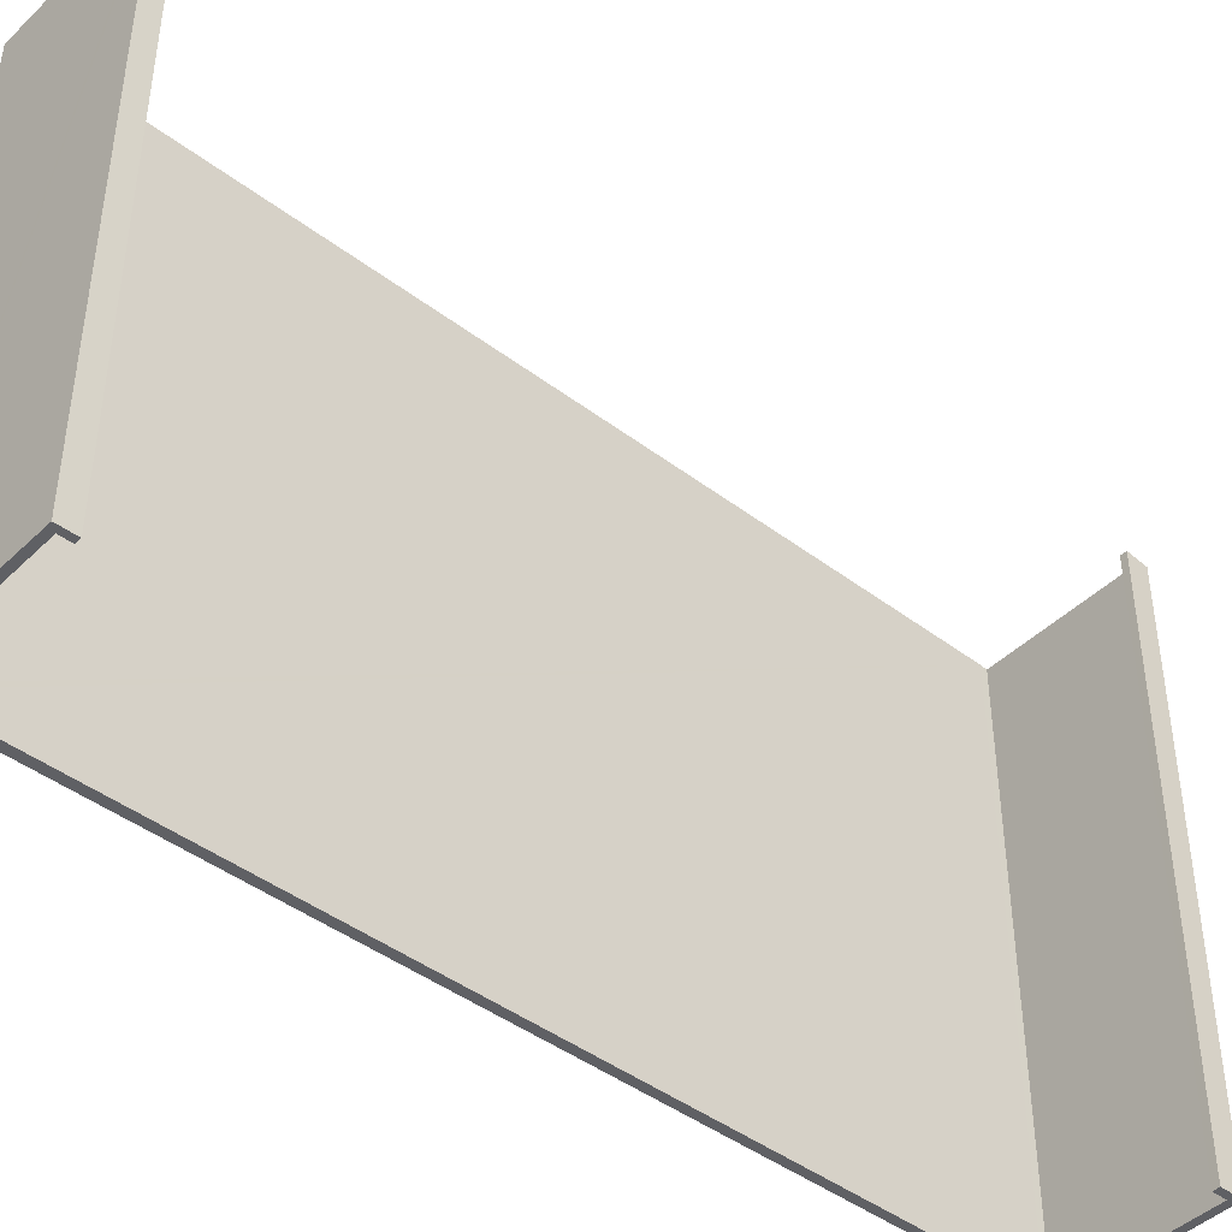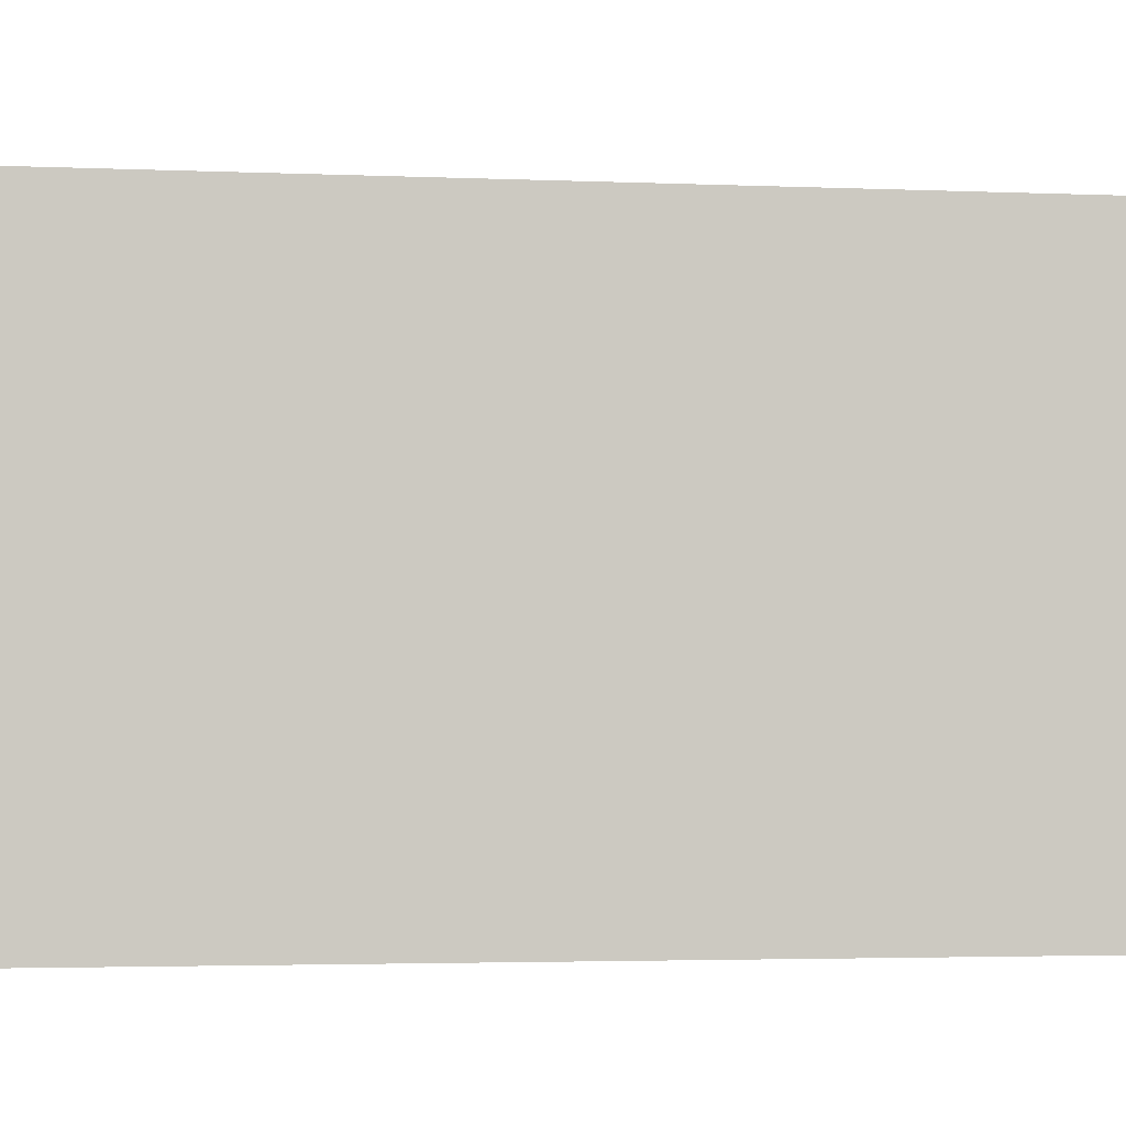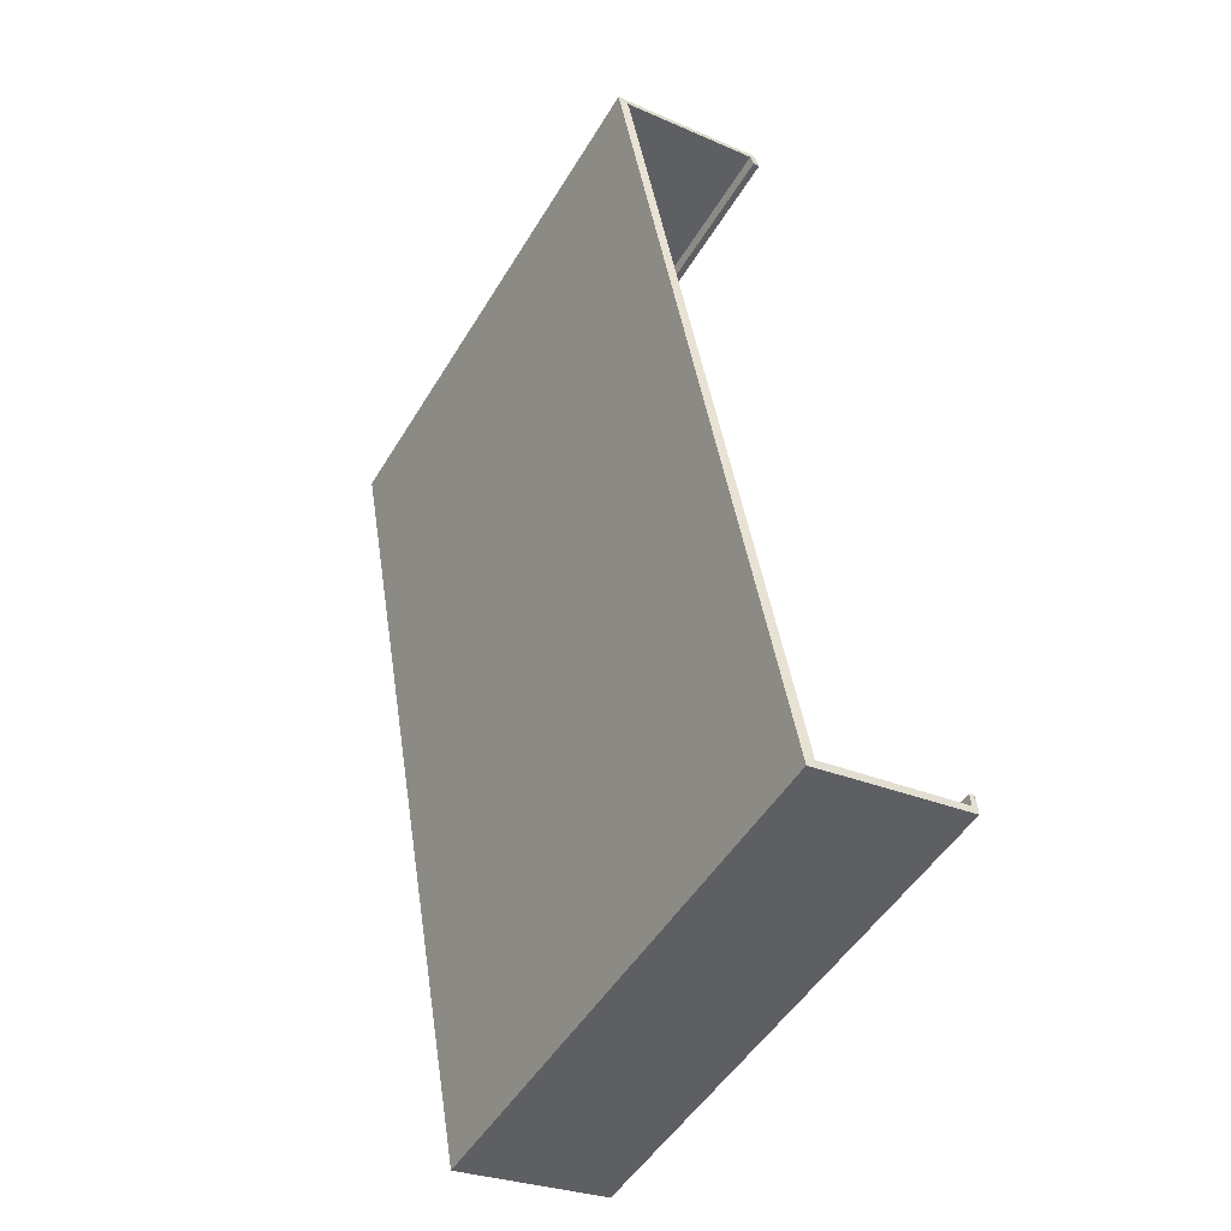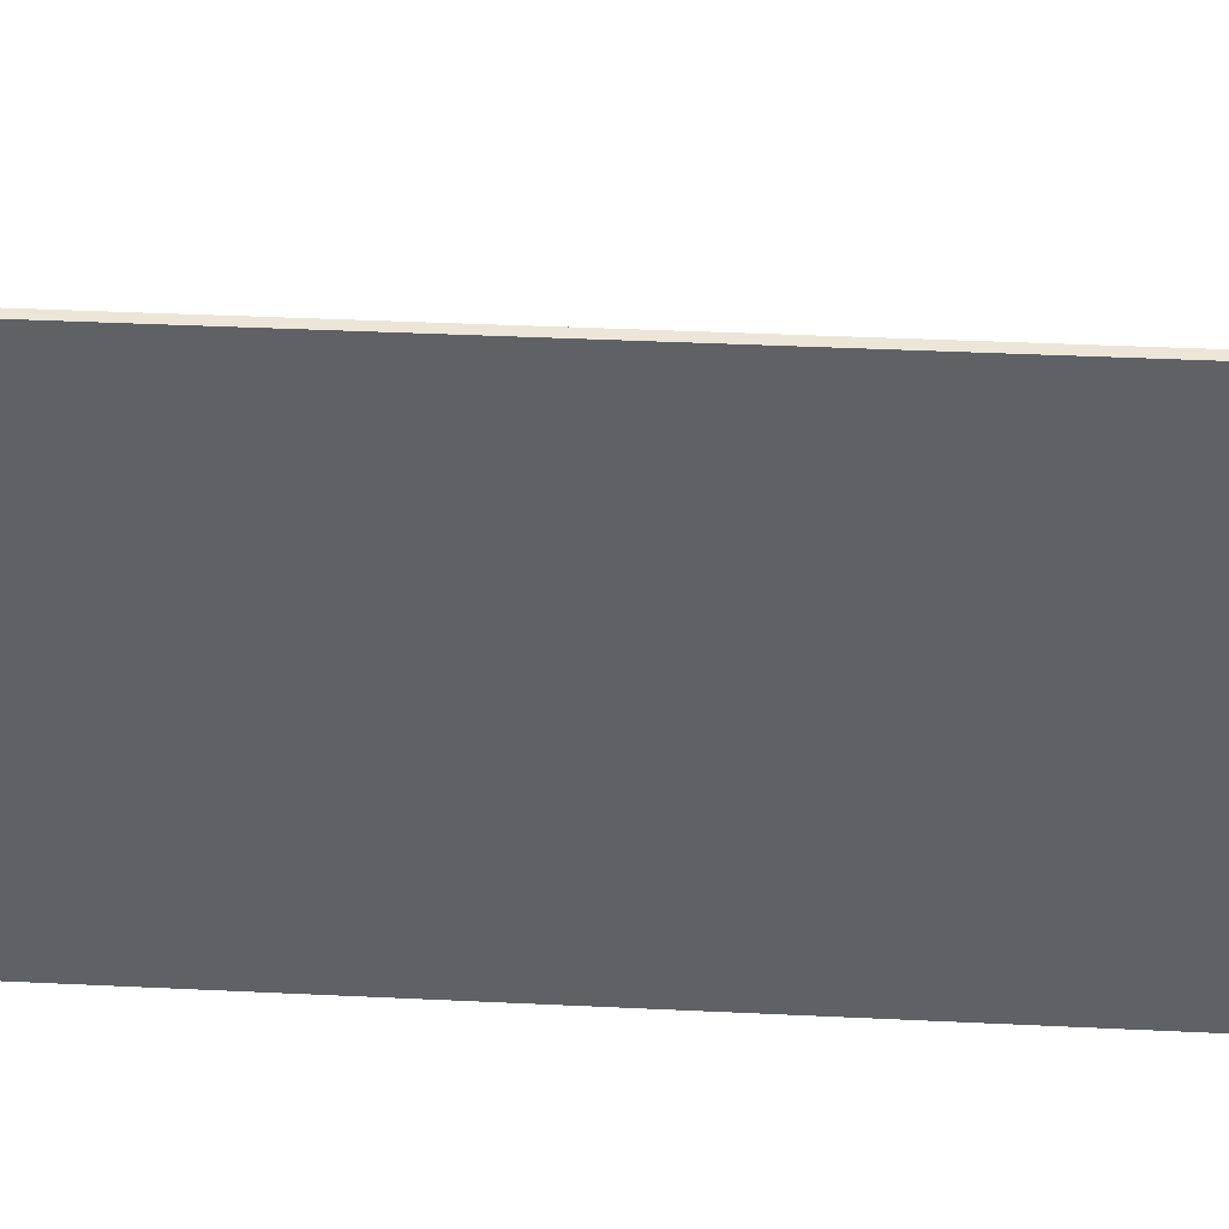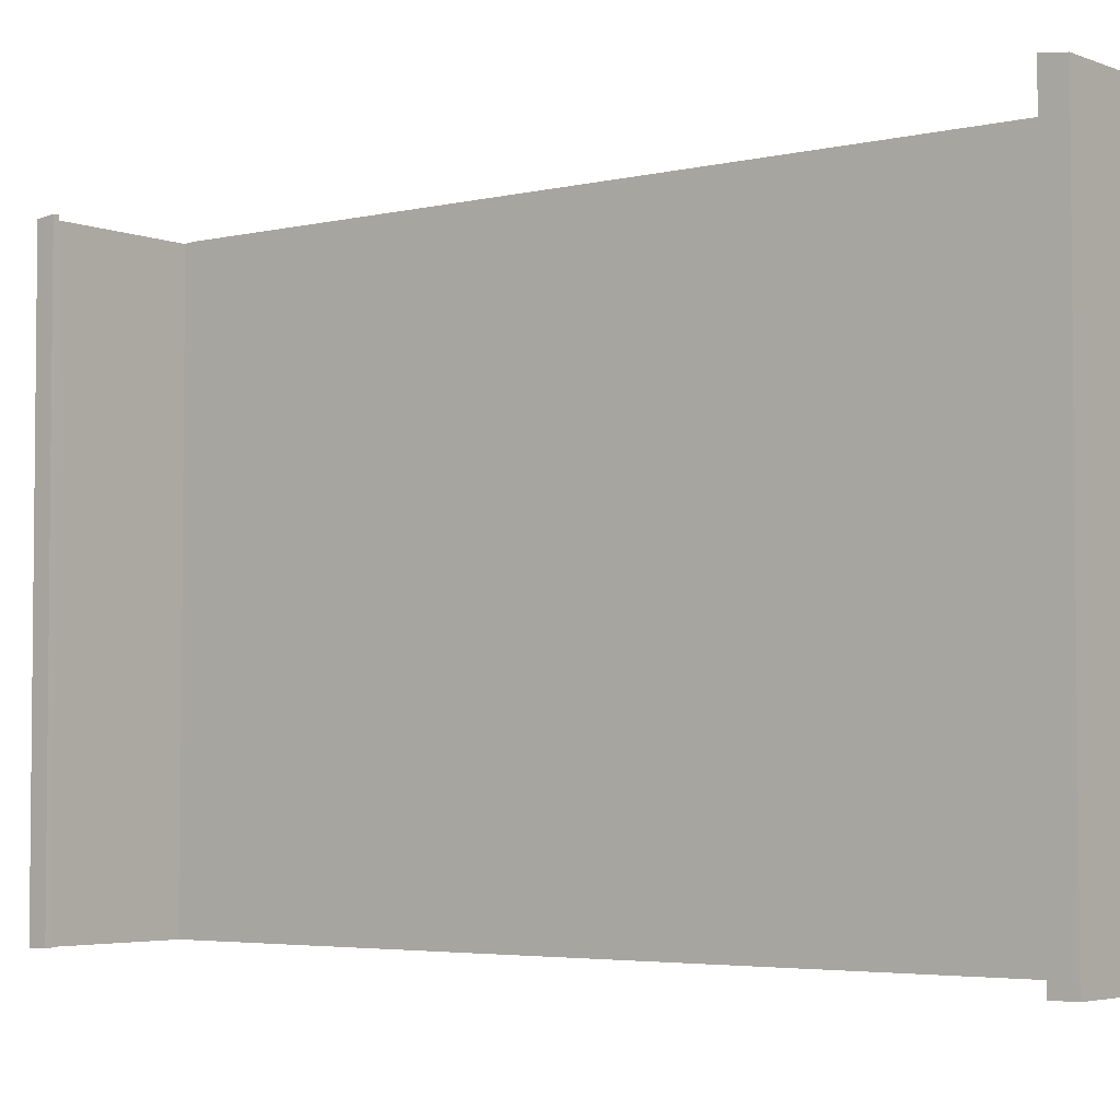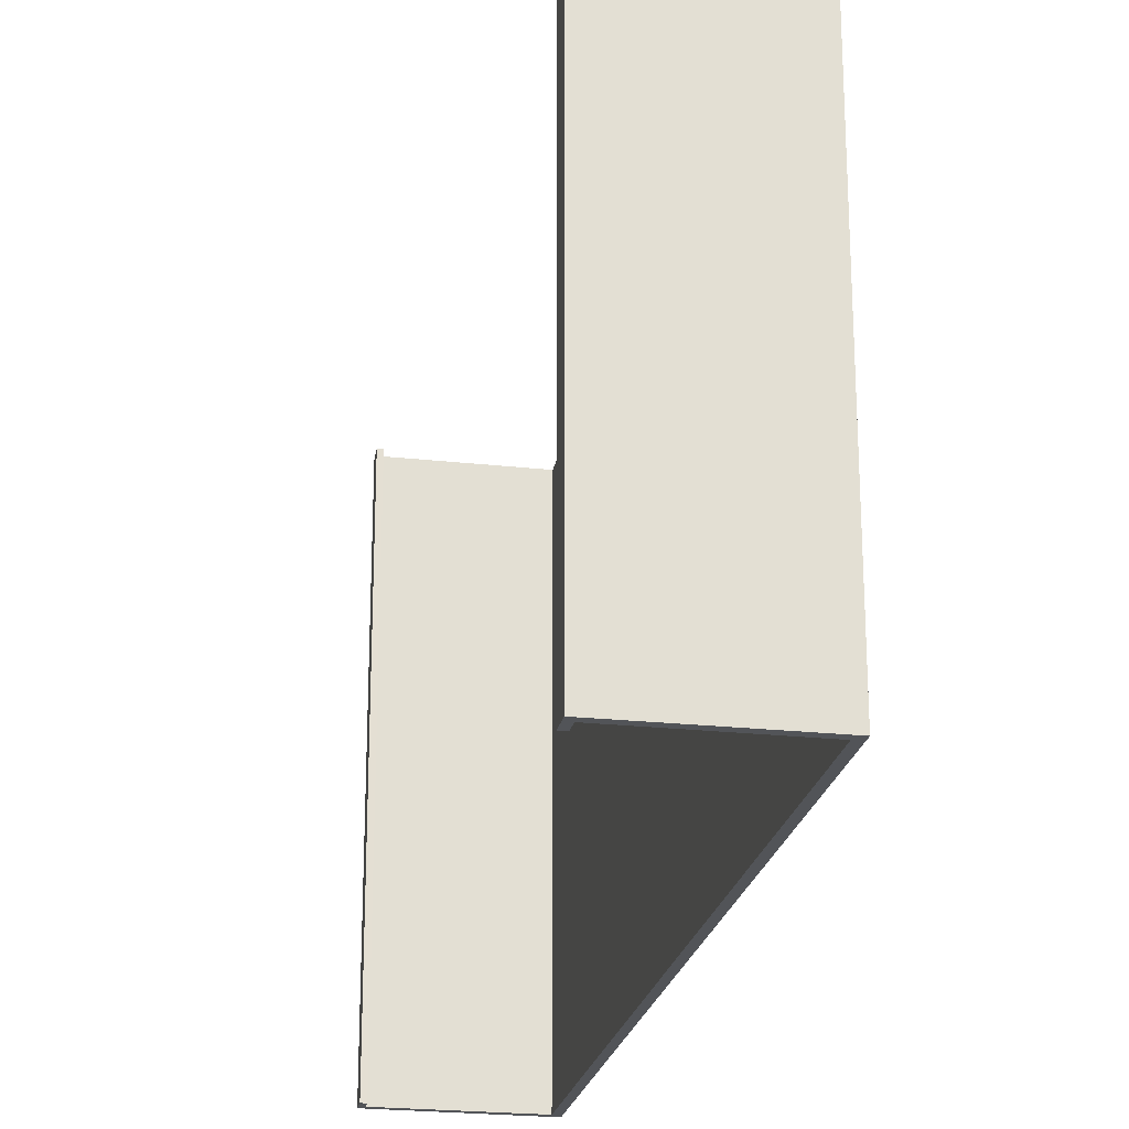
<metadata>
{"format":"obj","ext":"obj","renderer":"f3d","projection":"perspective","resolution":1024,"background":"white","views":[{"elev":-44.0,"azim":-121.5,"up":"+Y"},{"elev":-2.9,"azim":-88.6,"up":"+Y"},{"elev":-50.1,"azim":149.8,"up":"+Z"},{"elev":41.5,"azim":103.3,"up":"+Y"},{"elev":-3.9,"azim":-41.7,"up":"+Y"},{"elev":-23.0,"azim":-0.5,"up":"+Y"}]}
</metadata>
<code>
v  0.282 23.35 0.226
v  0.136 23.41 0.743
v  0.365 23.41 0.705
v  6.657 23.31 -1.239
v  6.411 23.39 -0.541
v  6.668 23.32 -1.179
v  6.353 23.35 -0.865
v  0.136 23.32 -0.025
v  0.123 23.41 0.745
v  0 23.32 1.428e-15
v  13.11 23.32 35.21
v  12.76 23.39 35.27
v  13.2 23.32 35.76
v  11.69 23.32 27.22
v  6.432 23.31 37.01
v  6.556 23.42 36.07
v  6.272 23.42 36.12
v  6.659 23.35 36.65
v  8.783 23.31 36.6
v  12.81 23.35 35.55
v  13.21 23.31 35.82
v  0.365 -4.317e-17 0.705
v  0.136 -4.55e-17 0.743
v  0.123 -4.562e-17 0.745
v  0.282 -1.384e-17 0.226
v  6.353 5.297e-17 -0.865
v  6.432 -2.266e-15 37.01
v  13.21 -2.193e-15 35.82
v  8.783 -2.241e-15 36.6
v  6.556 -2.208e-15 36.07
v  6.659 -2.244e-15 36.65
v  6.668 7.219e-17 -1.179
v  6.657 7.587e-17 -1.239
v  11.69 -1.667e-15 27.22
v  13.11 -2.156e-15 35.21
v  13.2 -2.19e-15 35.76
v  6.411 3.313e-17 -0.541
v  12.76 -2.16e-15 35.27
v  12.81 -2.177e-15 35.55
v  6.272 -2.211e-15 36.12
v  0 0 0
v  0.136 1.531e-18 -0.025
g defaultobject
f 1 2 3
f 4 5 6
f 5 4 7
f 7 4 8
f 7 8 1
f 1 8 9
f 9 8 10
f 11 12 13
f 12 11 14
f 12 14 5
f 5 14 6
f 15 16 17
f 16 15 18
f 18 15 19
f 18 19 20
f 20 19 21
f 20 21 13
f 13 12 20
f 2 22 3
f 22 2 9
f 22 9 23
f 23 9 24
f 25 7 1
f 7 25 26
f 27 19 15
f 19 27 21
f 21 27 28
f 28 27 29
f 22 1 3
f 1 22 25
f 18 30 16
f 30 18 31
f 28 13 21
f 13 28 11
f 11 28 14
f 14 28 6
f 6 28 4
f 4 28 32
f 4 32 33
f 32 28 34
f 34 28 35
f 35 28 36
f 26 5 7
f 5 26 12
f 12 26 37
f 12 37 38
f 12 38 20
f 20 38 39
f 40 15 17
f 15 40 27
f 10 24 9
f 24 10 41
f 39 18 20
f 18 39 31
f 30 17 16
f 17 30 40
f 33 8 4
f 8 33 10
f 10 33 41
f 41 33 42
f 29 36 28
f 36 29 27
f 36 27 31
f 31 27 40
f 36 31 39
f 31 40 30
f 23 25 22
f 25 23 24
f 25 24 41
f 25 41 32
f 32 41 42
f 32 42 33
f 39 35 36
f 35 39 38
f 35 38 34
f 34 38 37
f 34 37 32
f 32 37 26
f 32 26 25

</code>
